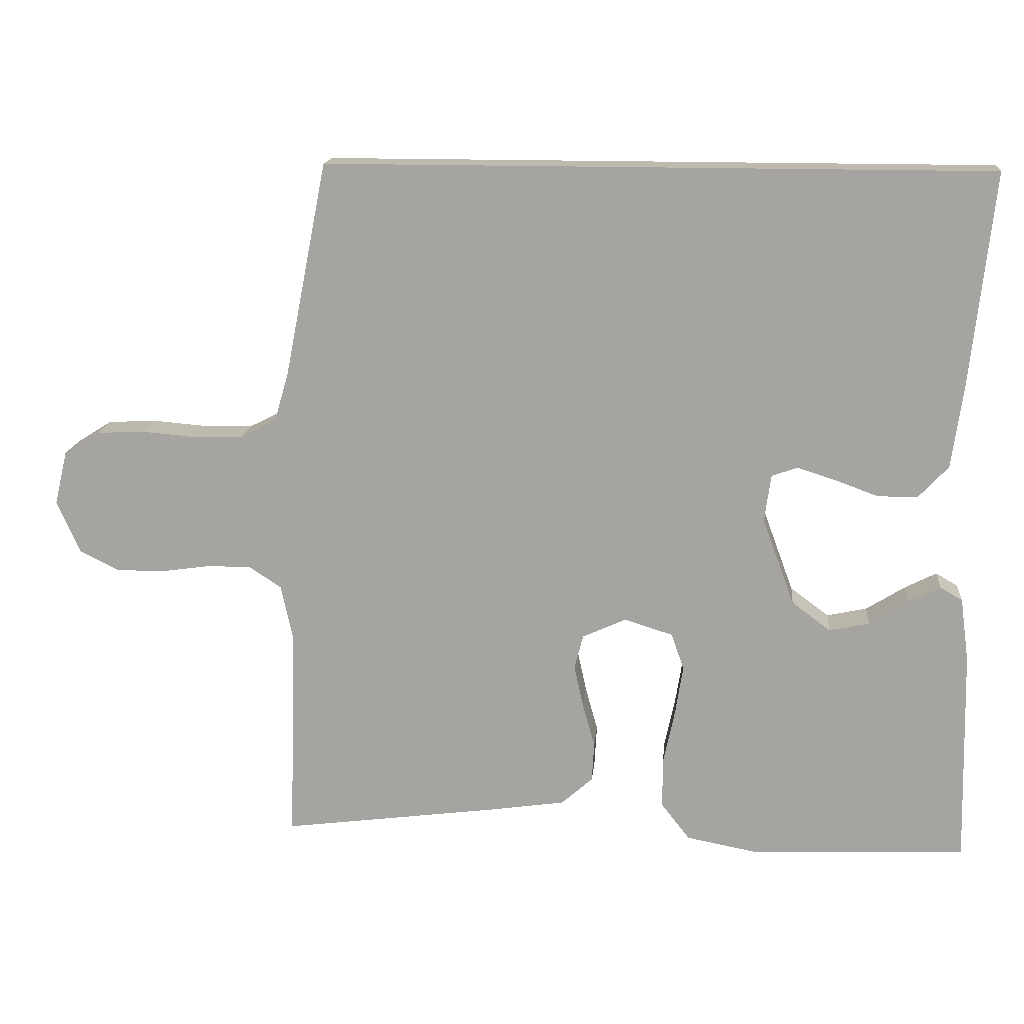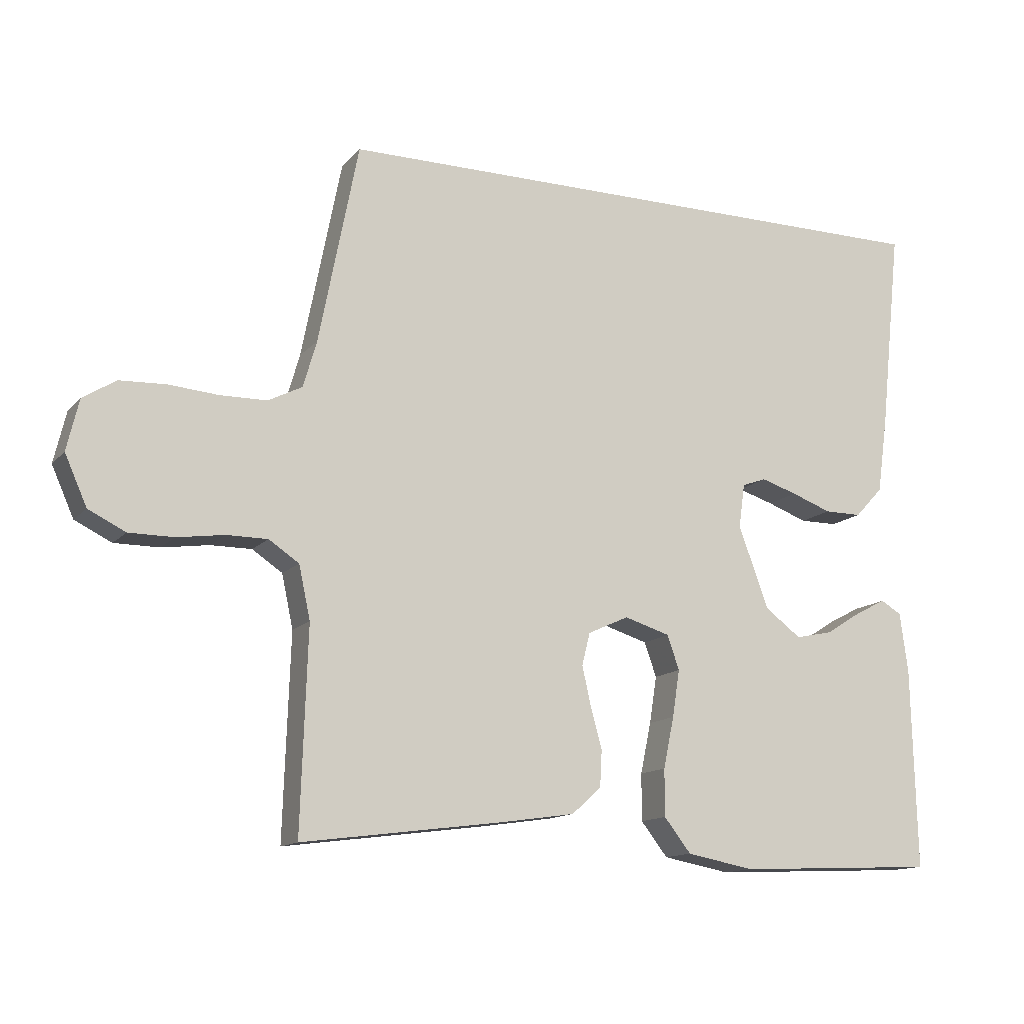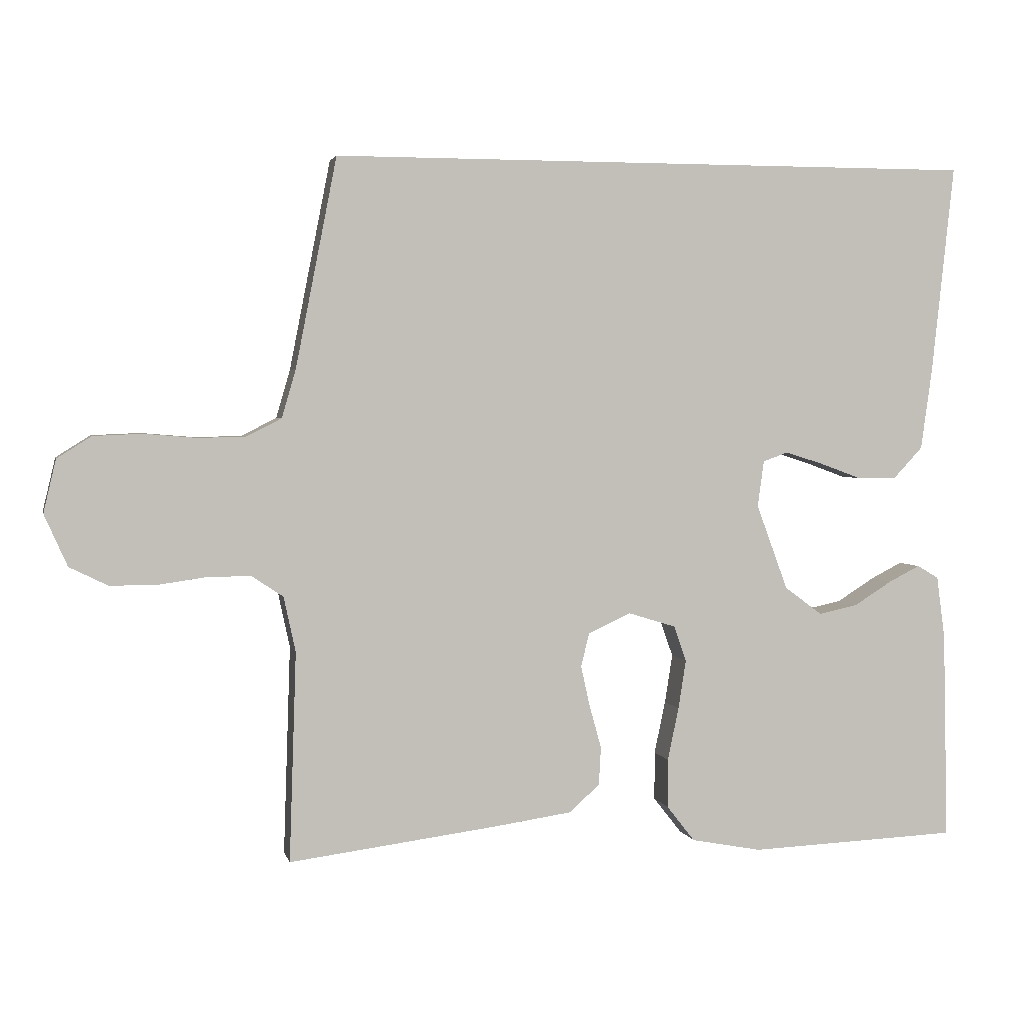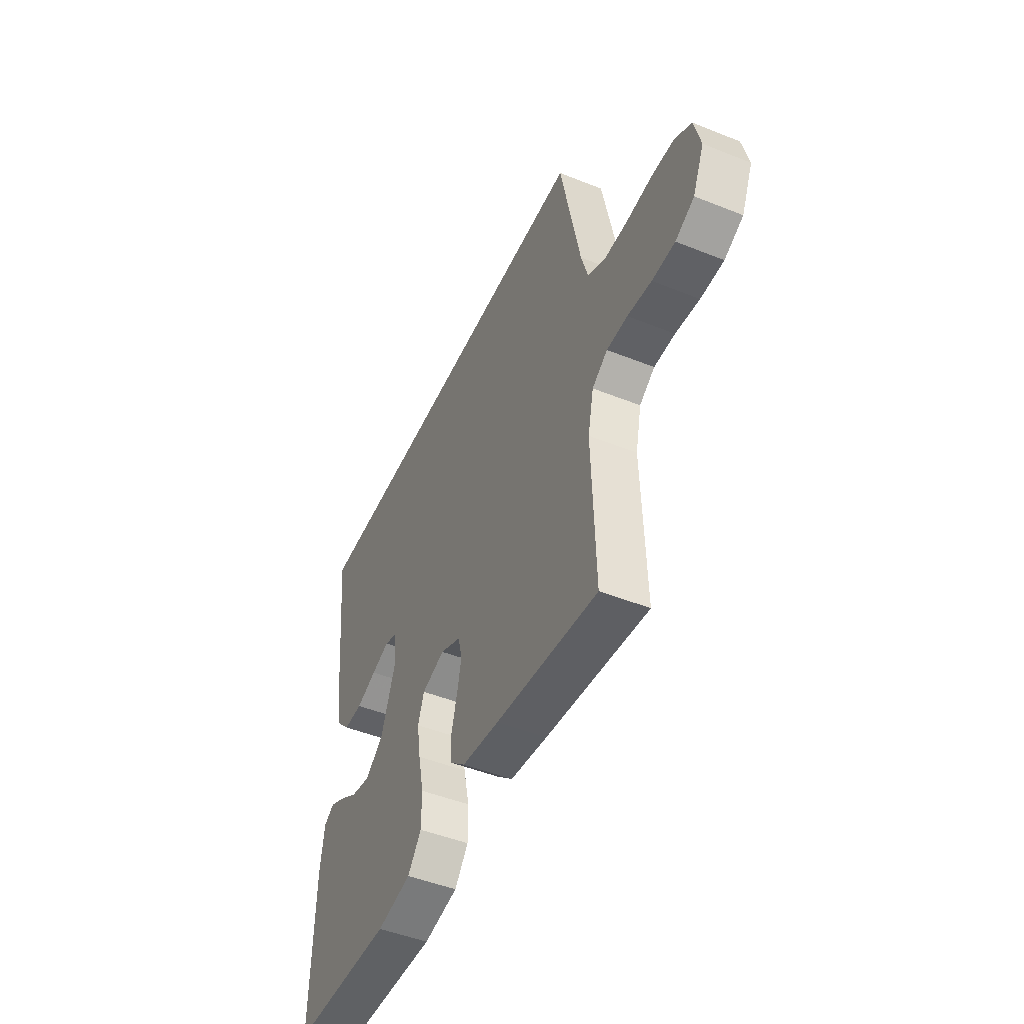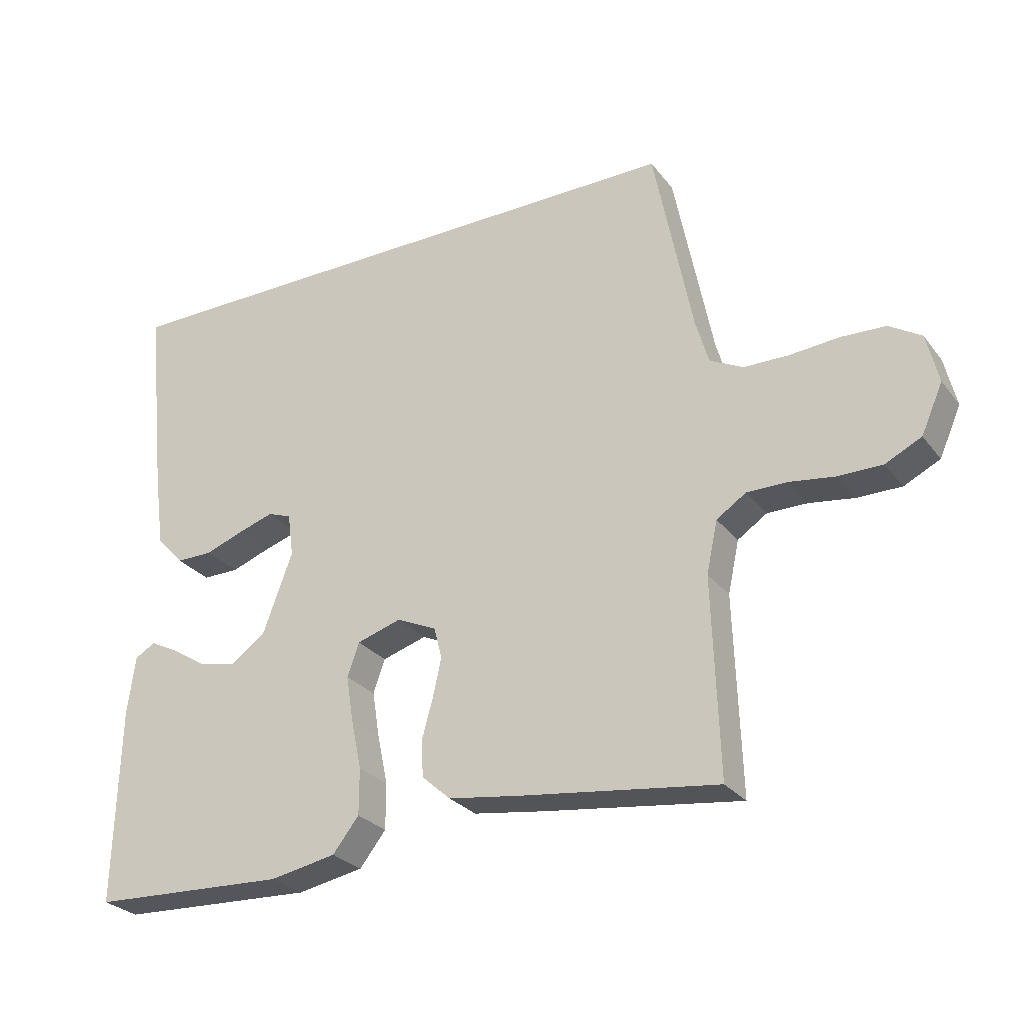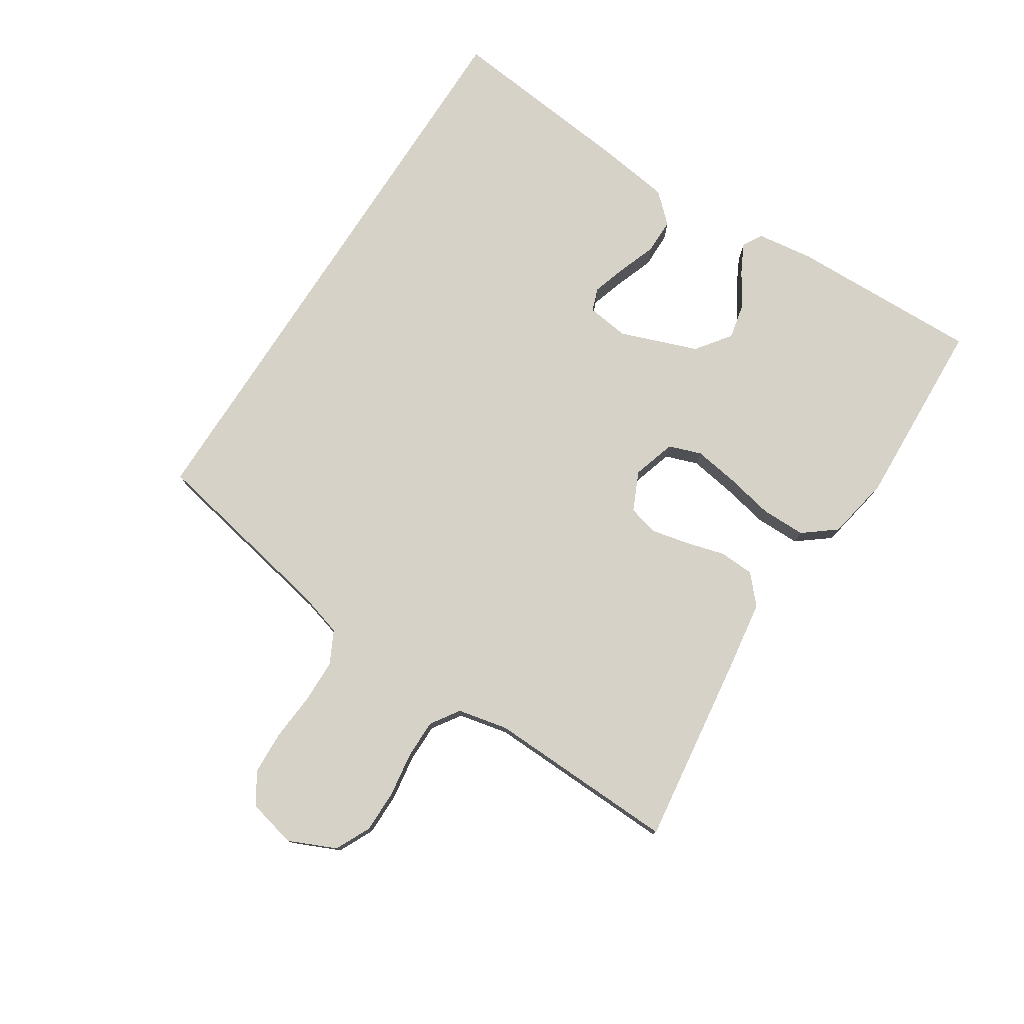
<metadata>
{"format":"obj","ext":"obj","renderer":"f3d","projection":"perspective","resolution":1024,"background":"white","views":[{"elev":15.5,"azim":-174.6,"up":"+Z"},{"elev":-13.4,"azim":154.8,"up":"+Z"},{"elev":2.9,"azim":167.5,"up":"+Z"},{"elev":-48.0,"azim":65.8,"up":"+Z"},{"elev":-27.5,"azim":29.5,"up":"+Z"},{"elev":77.3,"azim":122.7,"up":"+Y"}]}
</metadata>
<code>
v -0.5 0.07 -0.5
v -0.493 0.07 -0.2
v -0.481 0.07 -0.111
v -0.45 0.07 -0.093
v -0.405 0.07 -0.116
v -0.351 0.07 -0.15
v -0.295 0.07 -0.162
v -0.241 0.07 -0.122
v -0.196 0.07 0
v -0.205 0.07 0.066
v -0.241 0.07 0.079
v -0.295 0.07 0.062
v -0.355 0.07 0.04
v -0.411 0.07 0.04
v -0.453 0.07 0.085
v -0.469 0.07 0.2
v -0.501 0.07 0.5
v 0.429 0.07 0.5
v 0.488 0.07 0.2
v 0.508 0.07 0.131
v 0.559 0.07 0.105
v 0.628 0.07 0.104
v 0.702 0.07 0.11
v 0.771 0.07 0.107
v 0.82 0.07 0.076
v 0.838 0.07 0
v 0.805 0.07 -0.074
v 0.75 0.07 -0.101
v 0.683 0.07 -0.101
v 0.613 0.07 -0.091
v 0.552 0.07 -0.091
v 0.507 0.07 -0.121
v 0.49 0.07 -0.2
v 0.5 0.07 -0.5
v 0.2 0.07 -0.461
v 0.09 0.07 -0.445
v 0.046 0.07 -0.406
v 0.043 0.07 -0.351
v 0.06 0.07 -0.29
v 0.073 0.07 -0.231
v 0.061 0.07 -0.183
v 0 0.07 -0.155
v -0.068 0.07 -0.176
v -0.086 0.07 -0.227
v -0.075 0.07 -0.297
v -0.059 0.07 -0.373
v -0.059 0.07 -0.443
v -0.099 0.07 -0.494
v -0.2 0.07 -0.513
v -0.5 0 -0.5
v -0.493 0 -0.2
v -0.481 0 -0.111
v -0.45 0 -0.093
v -0.405 0 -0.116
v -0.351 0 -0.15
v -0.295 0 -0.162
v -0.241 0 -0.122
v -0.196 0 0
v -0.205 0 0.066
v -0.241 0 0.079
v -0.295 0 0.062
v -0.355 0 0.04
v -0.411 0 0.04
v -0.453 0 0.085
v -0.469 0 0.2
v -0.501 0 0.5
v 0.429 0 0.5
v 0.488 0 0.2
v 0.508 0 0.131
v 0.559 0 0.105
v 0.628 0 0.104
v 0.702 0 0.11
v 0.771 0 0.107
v 0.82 0 0.076
v 0.838 0 0
v 0.805 0 -0.074
v 0.75 0 -0.101
v 0.683 0 -0.101
v 0.613 0 -0.091
v 0.552 0 -0.091
v 0.507 0 -0.121
v 0.49 0 -0.2
v 0.5 0 -0.5
v 0.2 0 -0.461
v 0.09 0 -0.445
v 0.046 0 -0.406
v 0.043 0 -0.351
v 0.06 0 -0.29
v 0.073 0 -0.231
v 0.061 0 -0.183
v 0 0 -0.155
v -0.068 0 -0.176
v -0.086 0 -0.227
v -0.075 0 -0.297
v -0.059 0 -0.373
v -0.059 0 -0.443
v -0.099 0 -0.494
v -0.2 0 -0.513
f 45 46 47 48
f 44 45 48 49
f 43 44 49 1
f 36 37 38 39
f 36 39 40
f 33 34 35 36
f 32 33 36 40
f 31 32 40 41
f 27 28 29 30
f 27 30 31
f 26 27 31
f 22 23 24 25
f 21 22 25 26
f 16 17 18 19
f 16 19 20
f 15 16 20 21
f 12 13 14 15
f 11 12 15
f 3 4 5 6
f 1 2 3 6
f 1 6 7
f 43 1 7 8
f 26 31 41 42
f 21 26 42
f 11 15 21
f 10 11 21
f 9 10 21 42
f 8 9 42 43
f 97 96 95 94
f 98 97 94 93
f 50 98 93 92
f 88 87 86 85
f 89 88 85
f 85 84 83 82
f 89 85 82 81
f 90 89 81 80
f 79 78 77 76
f 80 79 76
f 80 76 75
f 74 73 72 71
f 75 74 71 70
f 68 67 66 65
f 69 68 65
f 70 69 65 64
f 64 63 62 61
f 64 61 60
f 55 54 53 52
f 55 52 51 50
f 56 55 50
f 57 56 50 92
f 91 90 80 75
f 91 75 70
f 70 64 60
f 70 60 59
f 91 70 59 58
f 92 91 58 57
f 1 50 51 2
f 2 51 52 3
f 3 52 53 4
f 4 53 54 5
f 5 54 55 6
f 6 55 56 7
f 7 56 57 8
f 8 57 58 9
f 9 58 59 10
f 10 59 60 11
f 11 60 61 12
f 12 61 62 13
f 13 62 63 14
f 14 63 64 15
f 15 64 65 16
f 16 65 66 17
f 17 66 67 18
f 18 67 68 19
f 19 68 69 20
f 20 69 70 21
f 21 70 71 22
f 22 71 72 23
f 23 72 73 24
f 24 73 74 25
f 25 74 75 26
f 26 75 76 27
f 27 76 77 28
f 28 77 78 29
f 29 78 79 30
f 30 79 80 31
f 31 80 81 32
f 32 81 82 33
f 33 82 83 34
f 34 83 84 35
f 35 84 85 36
f 36 85 86 37
f 37 86 87 38
f 38 87 88 39
f 39 88 89 40
f 40 89 90 41
f 41 90 91 42
f 42 91 92 43
f 43 92 93 44
f 44 93 94 45
f 45 94 95 46
f 46 95 96 47
f 47 96 97 48
f 48 97 98 49
f 49 98 50 1

</code>
